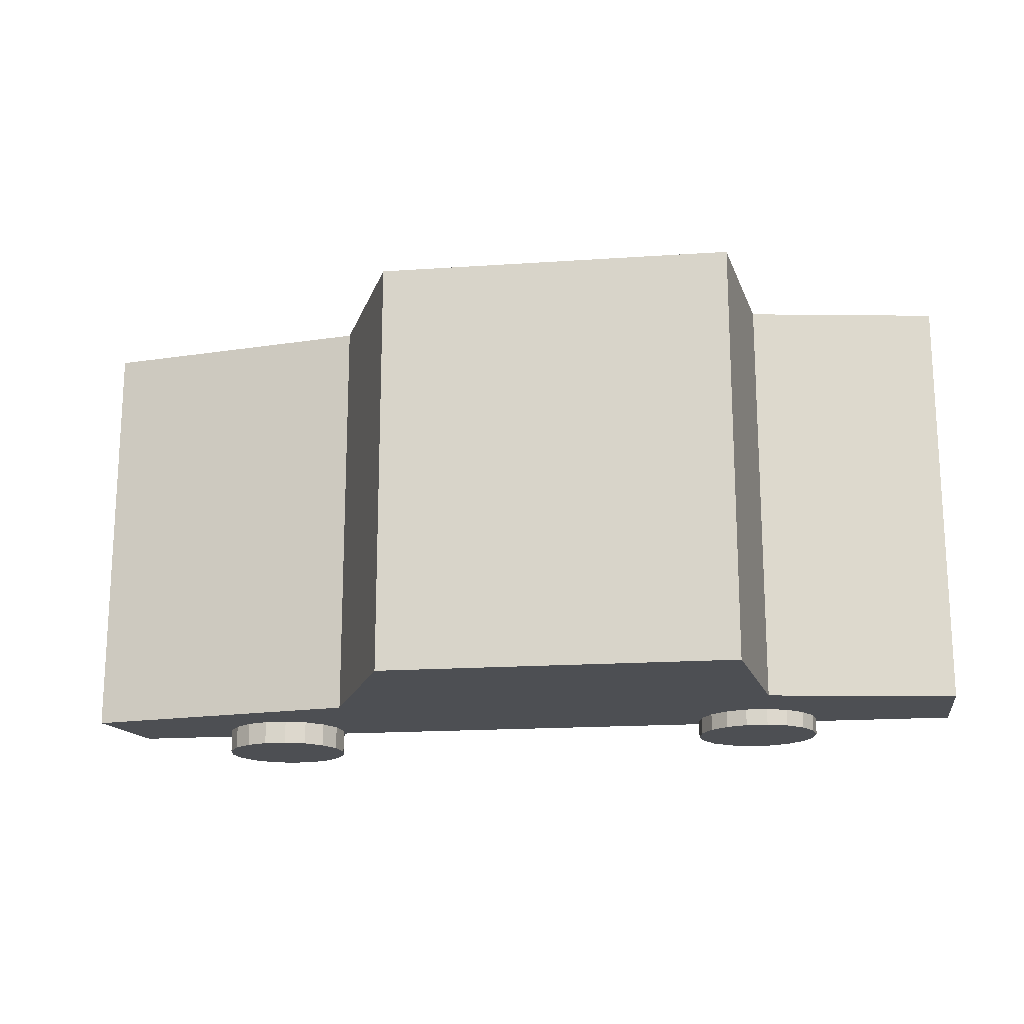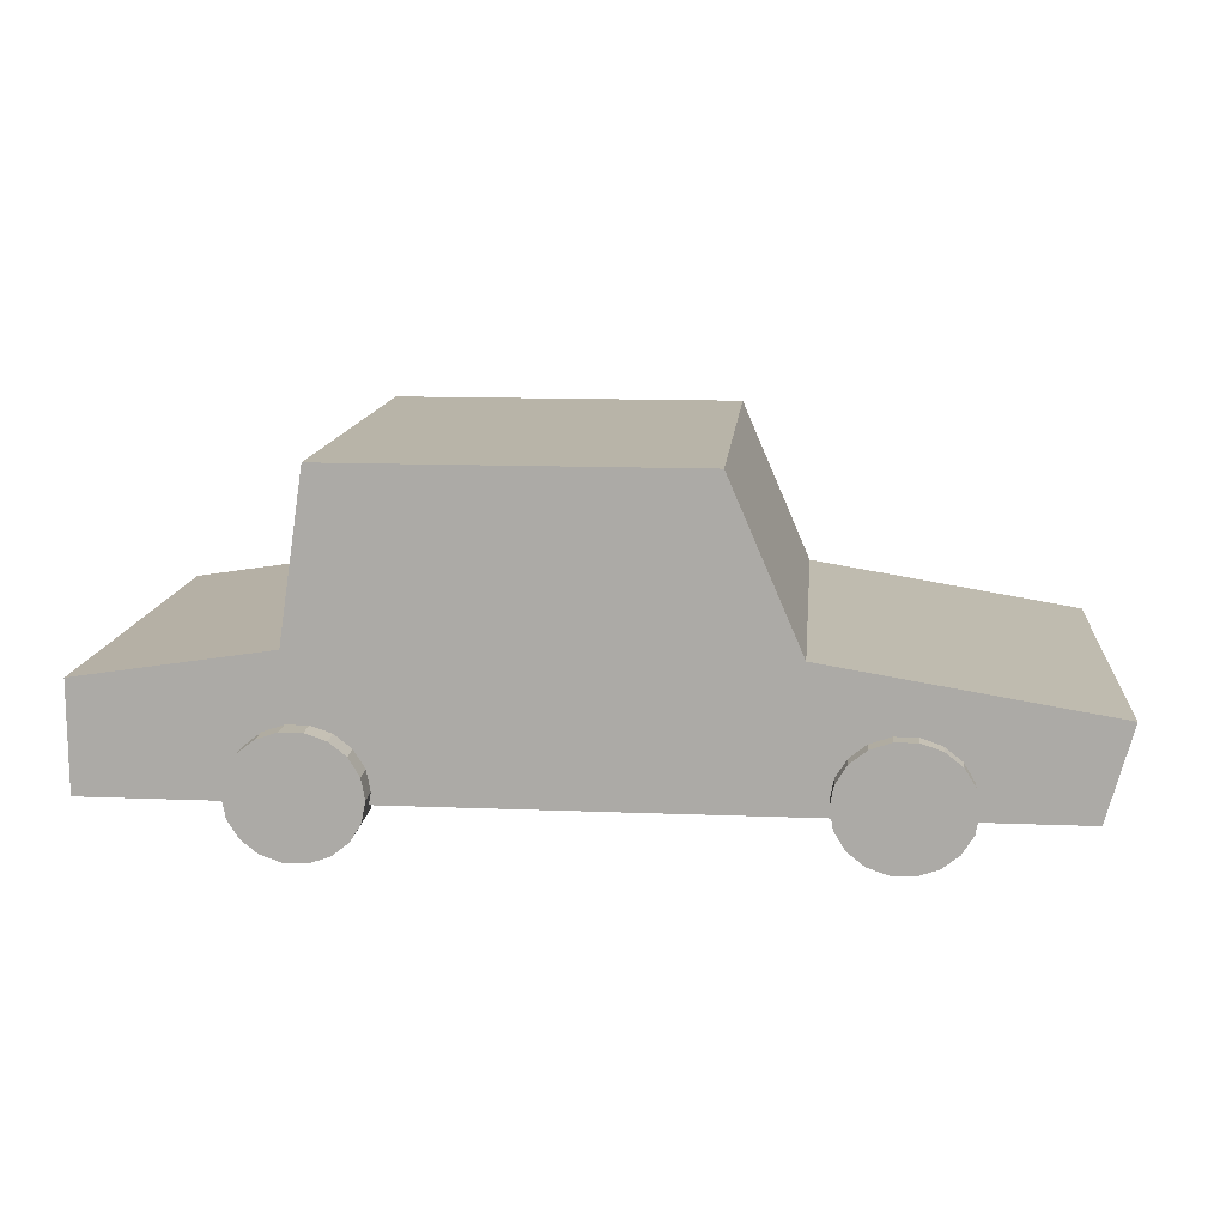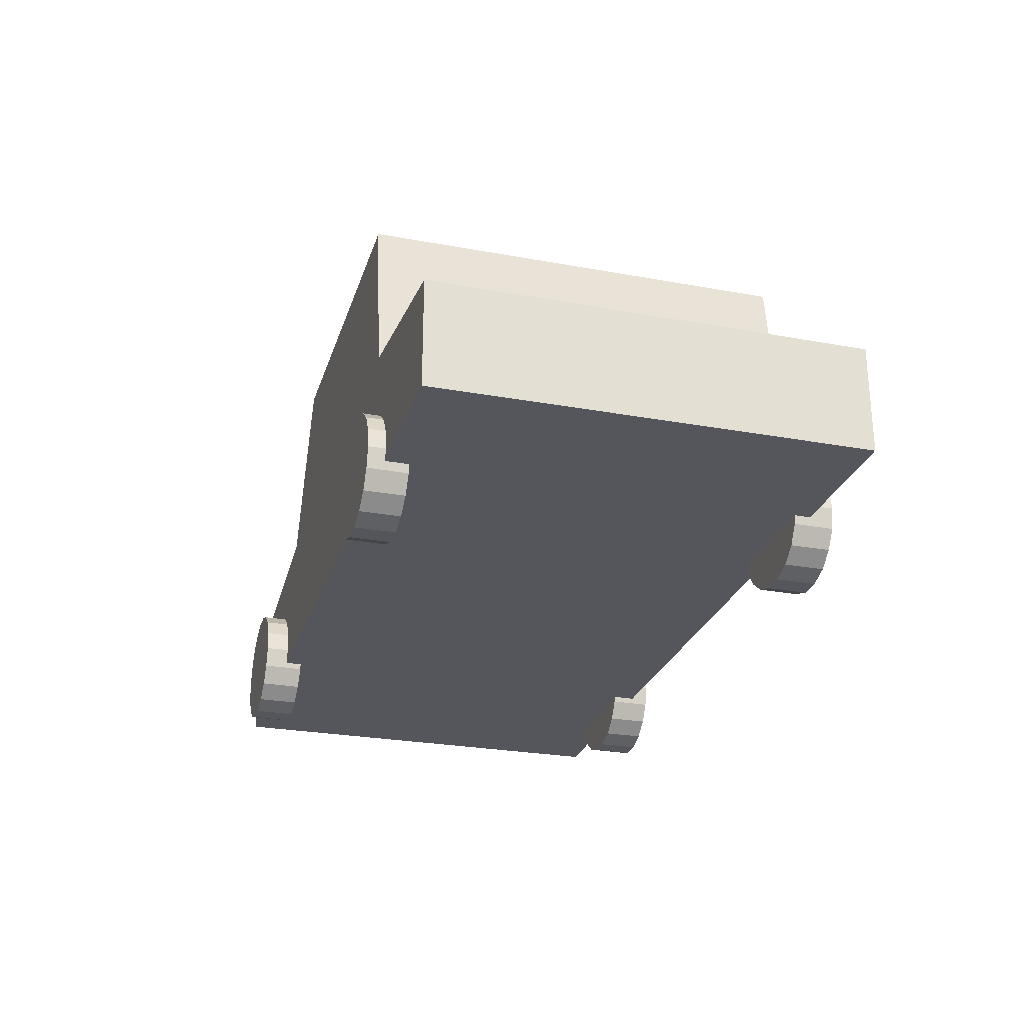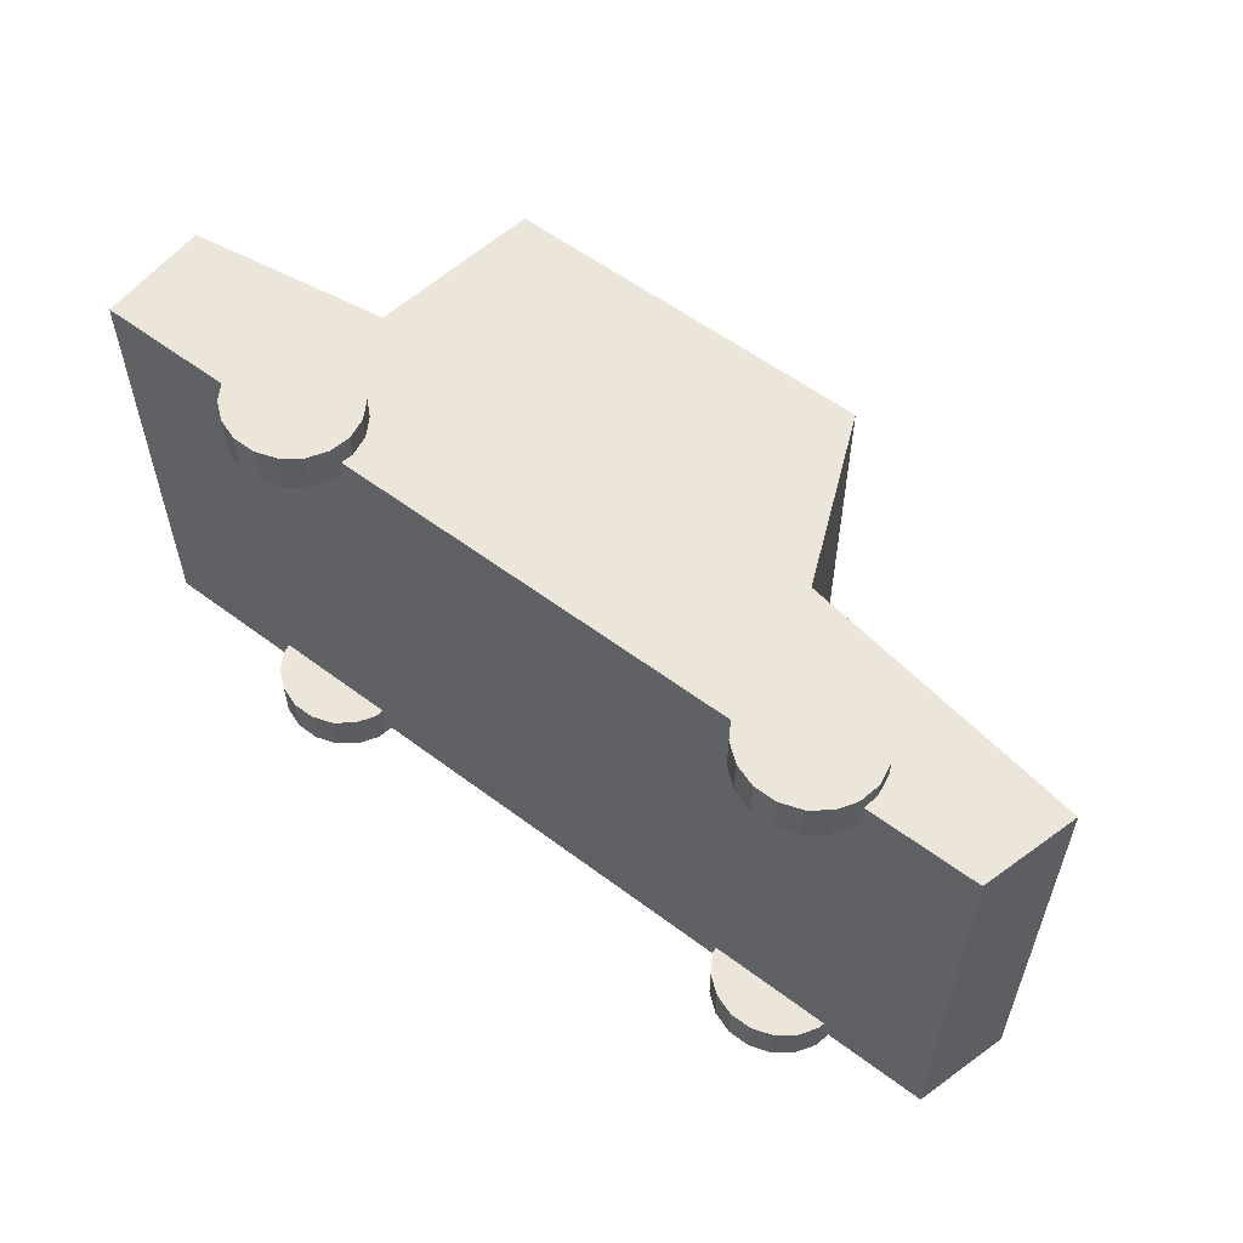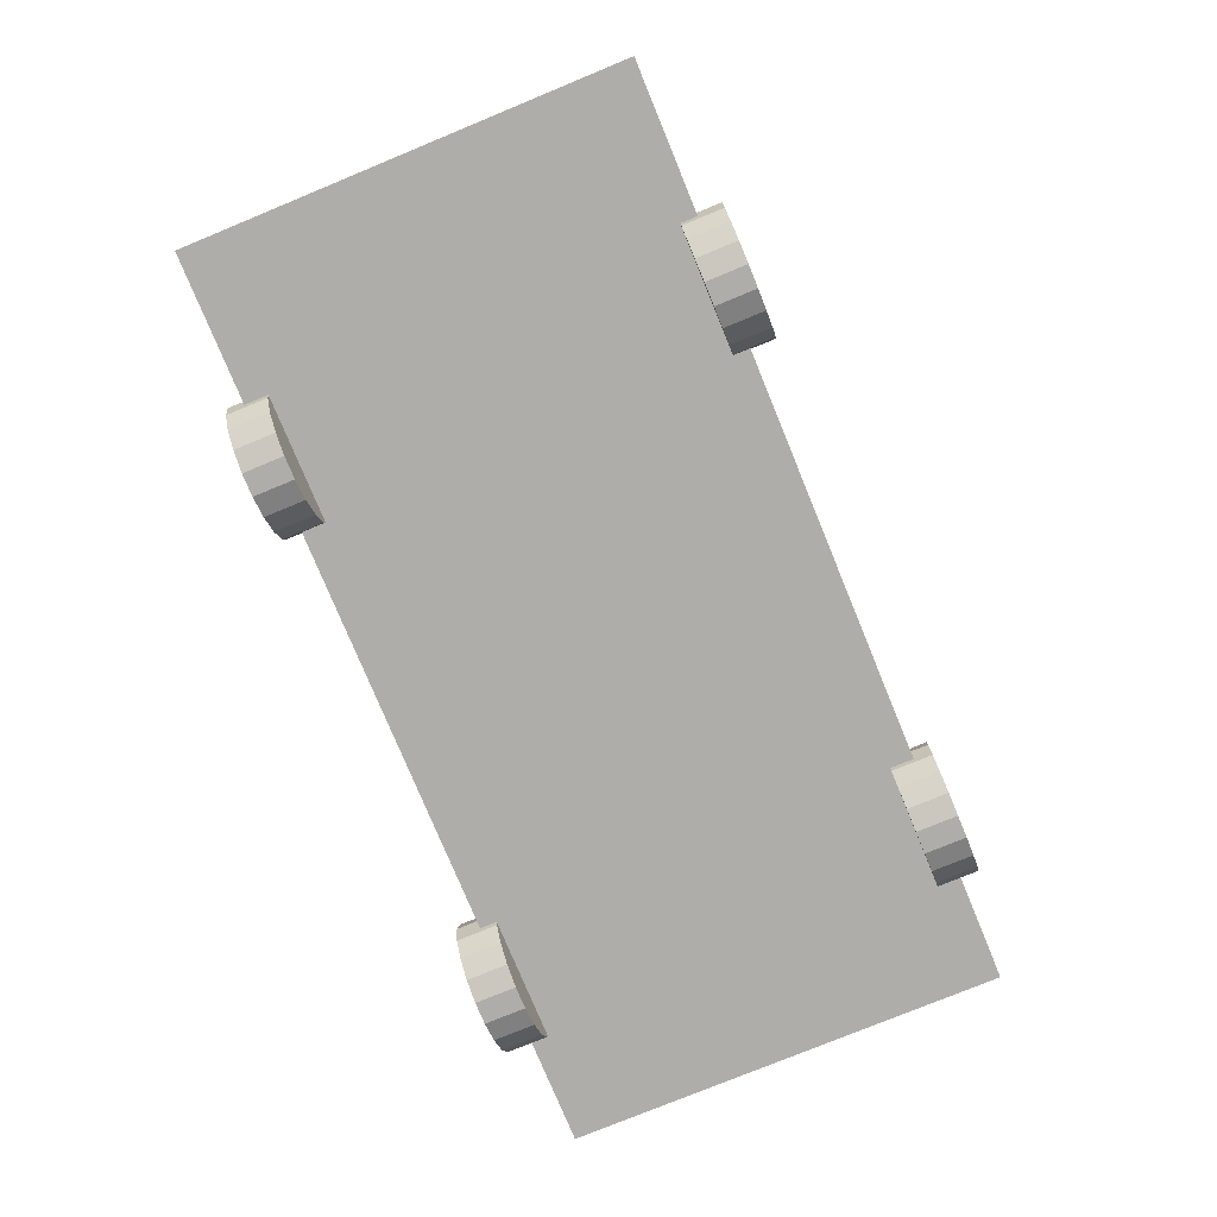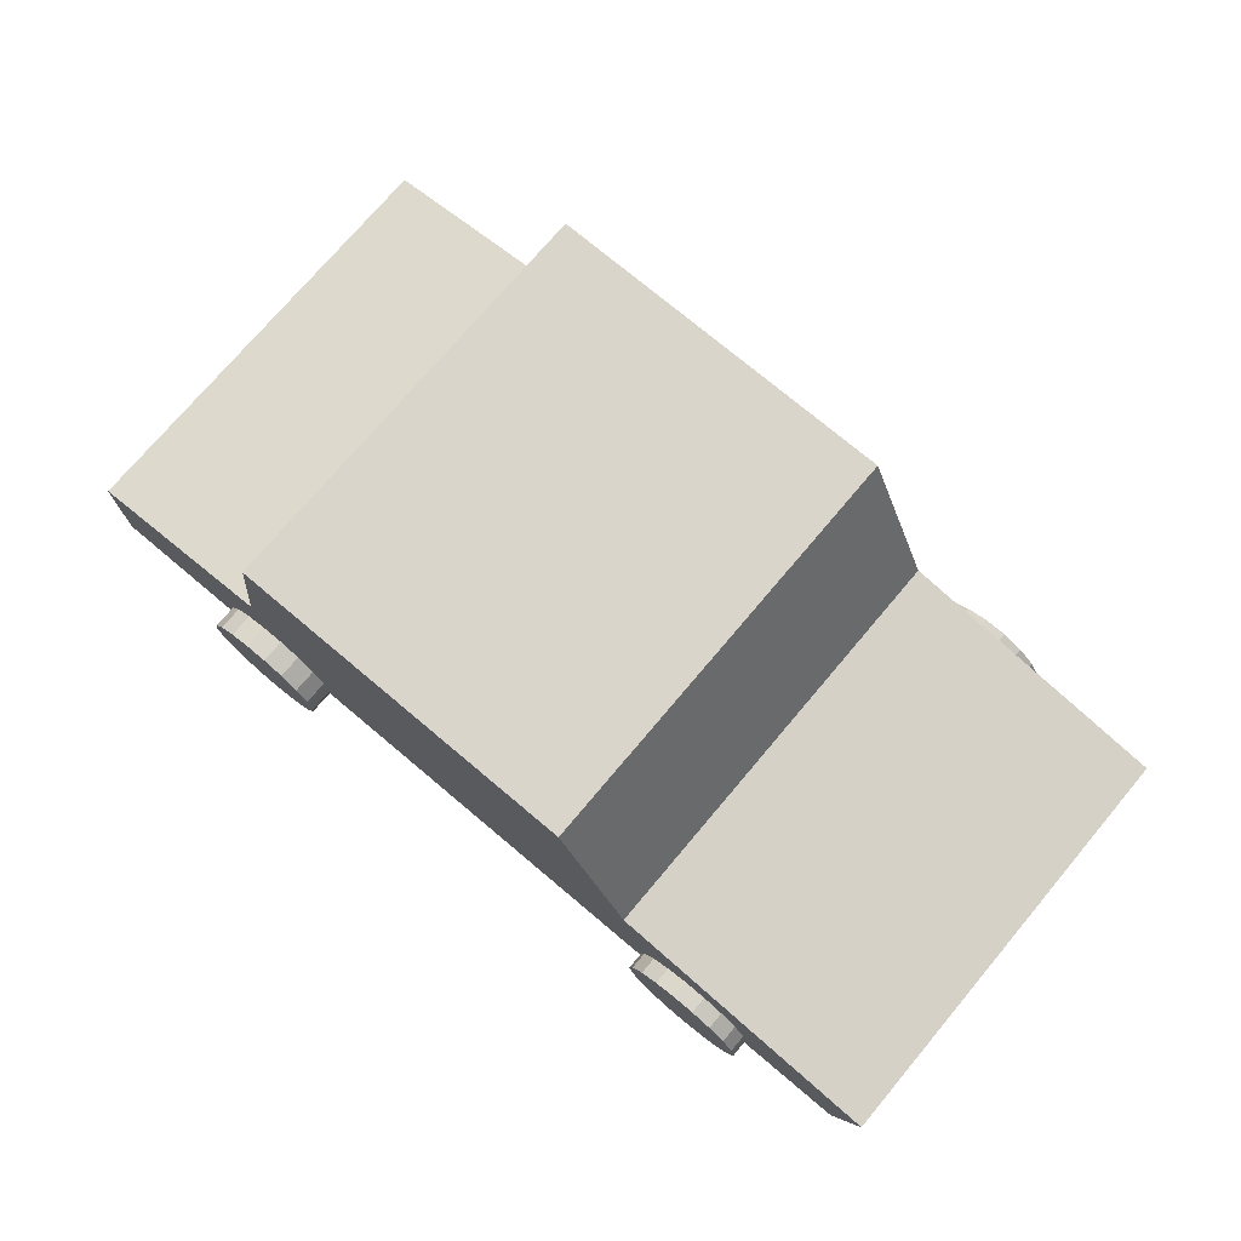
<metadata>
{"format":"obj","ext":"obj","renderer":"f3d","projection":"perspective","resolution":1024,"background":"white","views":[{"elev":-17.8,"azim":-172.4,"up":"+Z"},{"elev":13.0,"azim":5.3,"up":"+Y"},{"elev":-26.3,"azim":-106.1,"up":"+Y"},{"elev":57.4,"azim":37.9,"up":"+Z"},{"elev":-77.2,"azim":-67.6,"up":"+Y"},{"elev":74.4,"azim":40.1,"up":"+Y"}]}
</metadata>
<code>
v  -2.597 0.2838 1.409
v  -2.597 0.934 1.409
v  -2.597 0.934 -1.157
v  -2.597 0.2838 -1.157
v  1.273 0.2838 1.409
v  2.79 0.2838 1.409
v  2.94 0.8386 1.409
v  1.273 1.112 1.409
v  2.79 0.2838 -1.157
v  2.94 0.8386 -1.157
v  -1.443 0.2838 -1.157
v  -1.443 1.112 -1.157
v  -1.443 1.112 1.409
v  1.273 0.2838 -1.157
v  -1.443 0.2838 1.409
v  1.273 1.112 -1.157
v  -1.296 2.093 1.409
v  0.847 2.093 1.409
v  0.847 2.093 -1.157
v  -1.296 2.093 -1.157
v  2.144 0.4964 1.273
v  2.167 0.3731 1.273
v  1.786 0.3731 1.273
v  2.144 0.4964 1.513
v  2.167 0.3731 1.513
v  1.786 0.3731 1.513
v  2.078 0.6047 1.273
v  2.078 0.6047 1.513
v  1.977 0.6851 1.273
v  1.977 0.6851 1.513
v  1.852 0.7279 1.273
v  1.852 0.7279 1.513
v  1.72 0.7279 1.273
v  1.72 0.7279 1.513
v  1.595 0.6851 1.273
v  1.595 0.6851 1.513
v  1.494 0.6047 1.273
v  1.494 0.6047 1.513
v  1.428 0.4964 1.273
v  1.428 0.4964 1.513
v  1.405 0.3731 1.273
v  1.405 0.3731 1.513
v  1.428 0.2499 1.273
v  1.428 0.2499 1.513
v  1.494 0.1416 1.273
v  1.494 0.1416 1.513
v  1.595 0.0612 1.273
v  1.595 0.0612 1.513
v  1.72 0.0184 1.273
v  1.72 0.0184 1.513
v  1.852 0.0184 1.273
v  1.852 0.0184 1.513
v  1.977 0.0612 1.273
v  1.977 0.0612 1.513
v  2.078 0.1416 1.273
v  2.078 0.1416 1.513
v  2.144 0.2499 1.273
v  2.144 0.2499 1.513
v  2.144 0.4964 -1.297
v  2.167 0.3731 -1.297
v  1.786 0.3731 -1.297
v  2.144 0.4964 -1.057
v  2.167 0.3731 -1.057
v  1.786 0.3731 -1.057
v  2.078 0.6047 -1.297
v  2.078 0.6047 -1.057
v  1.977 0.6851 -1.297
v  1.977 0.6851 -1.057
v  1.852 0.7279 -1.297
v  1.852 0.7279 -1.057
v  1.72 0.7279 -1.297
v  1.72 0.7279 -1.057
v  1.595 0.6851 -1.297
v  1.595 0.6851 -1.057
v  1.494 0.6047 -1.297
v  1.494 0.6047 -1.057
v  1.428 0.4964 -1.297
v  1.428 0.4964 -1.057
v  1.405 0.3731 -1.297
v  1.405 0.3731 -1.057
v  1.428 0.2499 -1.297
v  1.428 0.2499 -1.057
v  1.494 0.1416 -1.297
v  1.494 0.1416 -1.057
v  1.595 0.0612 -1.297
v  1.595 0.0612 -1.057
v  1.72 0.0184 -1.297
v  1.72 0.0184 -1.057
v  1.852 0.0184 -1.297
v  1.852 0.0184 -1.057
v  1.977 0.0612 -1.297
v  1.977 0.0612 -1.057
v  2.078 0.1416 -1.297
v  2.078 0.1416 -1.057
v  2.144 0.2499 -1.297
v  2.144 0.2499 -1.057
v  -1.004 0.4779 1.312
v  -0.9814 0.3547 1.312
v  -1.363 0.3547 1.312
v  -1.004 0.4779 1.552
v  -0.9814 0.3547 1.552
v  -1.363 0.3547 1.552
v  -1.071 0.5862 1.312
v  -1.071 0.5862 1.552
v  -1.172 0.6667 1.312
v  -1.172 0.6667 1.552
v  -1.296 0.7094 1.312
v  -1.296 0.7094 1.552
v  -1.429 0.7094 1.312
v  -1.429 0.7094 1.552
v  -1.553 0.6667 1.312
v  -1.553 0.6667 1.552
v  -1.655 0.5862 1.312
v  -1.655 0.5862 1.552
v  -1.721 0.4779 1.312
v  -1.721 0.4779 1.552
v  -1.744 0.3547 1.312
v  -1.744 0.3547 1.552
v  -1.721 0.2315 1.312
v  -1.721 0.2315 1.552
v  -1.655 0.1231 1.312
v  -1.655 0.1231 1.552
v  -1.553 0.0427 1.312
v  -1.553 0.0427 1.552
v  -1.429 -0.0001 1.312
v  -1.429 -0.0001 1.552
v  -1.296 -0.0001 1.312
v  -1.296 -0.0001 1.552
v  -1.172 0.0427 1.312
v  -1.172 0.0427 1.552
v  -1.071 0.1231 1.312
v  -1.071 0.1231 1.552
v  -1.004 0.2315 1.312
v  -1.004 0.2315 1.552
v  -1.004 0.4779 -1.258
v  -0.9814 0.3547 -1.258
v  -1.363 0.3547 -1.258
v  -1.004 0.4779 -1.018
v  -0.9814 0.3547 -1.018
v  -1.363 0.3547 -1.018
v  -1.071 0.5862 -1.258
v  -1.071 0.5862 -1.018
v  -1.172 0.6667 -1.258
v  -1.172 0.6667 -1.018
v  -1.296 0.7094 -1.258
v  -1.296 0.7094 -1.018
v  -1.429 0.7094 -1.258
v  -1.429 0.7094 -1.018
v  -1.553 0.6667 -1.258
v  -1.553 0.6667 -1.018
v  -1.655 0.5862 -1.258
v  -1.655 0.5862 -1.018
v  -1.721 0.4779 -1.258
v  -1.721 0.4779 -1.018
v  -1.744 0.3547 -1.258
v  -1.744 0.3547 -1.018
v  -1.721 0.2315 -1.258
v  -1.721 0.2315 -1.018
v  -1.655 0.1231 -1.258
v  -1.655 0.1231 -1.018
v  -1.553 0.0427 -1.258
v  -1.553 0.0427 -1.018
v  -1.429 -0.0001 -1.258
v  -1.429 -0.0001 -1.018
v  -1.296 -0.0001 -1.258
v  -1.296 -0.0001 -1.018
v  -1.172 0.0427 -1.258
v  -1.172 0.0427 -1.018
v  -1.071 0.1231 -1.258
v  -1.071 0.1231 -1.018
v  -1.004 0.2315 -1.258
v  -1.004 0.2315 -1.018
o Car_06
g Car_06
f 1 2 3
f 3 4 1
f 5 6 7
f 7 8 5
f 9 10 7
f 7 6 9
f 11 4 3
f 3 12 11
f 2 13 12
f 12 3 2
f 6 5 14
f 14 9 6
f 8 13 15
f 15 5 8
f 16 10 9
f 9 14 16
f 8 7 10
f 10 16 8
f 5 15 11
f 11 14 5
f 12 16 14
f 14 11 12
f 17 18 19
f 19 20 17
f 13 2 1
f 1 15 13
f 15 1 4
f 4 11 15
f 13 17 20
f 20 12 13
f 8 18 17
f 17 13 8
f 16 19 18
f 18 8 16
f 12 20 19
f 19 16 12
f 21 22 23
f 21 24 25
f 25 22 21
f 24 26 25
f 27 21 23
f 27 28 24
f 24 21 27
f 28 26 24
f 29 27 23
f 29 30 28
f 28 27 29
f 30 26 28
f 31 29 23
f 31 32 30
f 30 29 31
f 32 26 30
f 33 31 23
f 33 34 32
f 32 31 33
f 34 26 32
f 35 33 23
f 35 36 34
f 34 33 35
f 36 26 34
f 37 35 23
f 37 38 36
f 36 35 37
f 38 26 36
f 39 37 23
f 39 40 38
f 38 37 39
f 40 26 38
f 41 39 23
f 41 42 40
f 40 39 41
f 42 26 40
f 43 41 23
f 43 44 42
f 42 41 43
f 44 26 42
f 45 43 23
f 45 46 44
f 44 43 45
f 46 26 44
f 47 45 23
f 47 48 46
f 46 45 47
f 48 26 46
f 49 47 23
f 49 50 48
f 48 47 49
f 50 26 48
f 51 49 23
f 51 52 50
f 50 49 51
f 52 26 50
f 53 51 23
f 53 54 52
f 52 51 53
f 54 26 52
f 55 53 23
f 55 56 54
f 54 53 55
f 56 26 54
f 57 55 23
f 57 58 56
f 56 55 57
f 58 26 56
f 22 57 23
f 22 25 58
f 58 57 22
f 25 26 58
f 59 60 61
f 59 62 63
f 63 60 59
f 62 64 63
f 65 59 61
f 65 66 62
f 62 59 65
f 66 64 62
f 67 65 61
f 67 68 66
f 66 65 67
f 68 64 66
f 69 67 61
f 69 70 68
f 68 67 69
f 70 64 68
f 71 69 61
f 71 72 70
f 70 69 71
f 72 64 70
f 73 71 61
f 73 74 72
f 72 71 73
f 74 64 72
f 75 73 61
f 75 76 74
f 74 73 75
f 76 64 74
f 77 75 61
f 77 78 76
f 76 75 77
f 78 64 76
f 79 77 61
f 79 80 78
f 78 77 79
f 80 64 78
f 81 79 61
f 81 82 80
f 80 79 81
f 82 64 80
f 83 81 61
f 83 84 82
f 82 81 83
f 84 64 82
f 85 83 61
f 85 86 84
f 84 83 85
f 86 64 84
f 87 85 61
f 87 88 86
f 86 85 87
f 88 64 86
f 89 87 61
f 89 90 88
f 88 87 89
f 90 64 88
f 91 89 61
f 91 92 90
f 90 89 91
f 92 64 90
f 93 91 61
f 93 94 92
f 92 91 93
f 94 64 92
f 95 93 61
f 95 96 94
f 94 93 95
f 96 64 94
f 60 95 61
f 60 63 96
f 96 95 60
f 63 64 96
f 97 98 99
f 97 100 101
f 101 98 97
f 100 102 101
f 103 97 99
f 103 104 100
f 100 97 103
f 104 102 100
f 105 103 99
f 105 106 104
f 104 103 105
f 106 102 104
f 107 105 99
f 107 108 106
f 106 105 107
f 108 102 106
f 109 107 99
f 109 110 108
f 108 107 109
f 110 102 108
f 111 109 99
f 111 112 110
f 110 109 111
f 112 102 110
f 113 111 99
f 113 114 112
f 112 111 113
f 114 102 112
f 115 113 99
f 115 116 114
f 114 113 115
f 116 102 114
f 117 115 99
f 117 118 116
f 116 115 117
f 118 102 116
f 119 117 99
f 119 120 118
f 118 117 119
f 120 102 118
f 121 119 99
f 121 122 120
f 120 119 121
f 122 102 120
f 123 121 99
f 123 124 122
f 122 121 123
f 124 102 122
f 125 123 99
f 125 126 124
f 124 123 125
f 126 102 124
f 127 125 99
f 127 128 126
f 126 125 127
f 128 102 126
f 129 127 99
f 129 130 128
f 128 127 129
f 130 102 128
f 131 129 99
f 131 132 130
f 130 129 131
f 132 102 130
f 133 131 99
f 133 134 132
f 132 131 133
f 134 102 132
f 98 133 99
f 98 101 134
f 134 133 98
f 101 102 134
f 135 136 137
f 135 138 139
f 139 136 135
f 138 140 139
f 141 135 137
f 141 142 138
f 138 135 141
f 142 140 138
f 143 141 137
f 143 144 142
f 142 141 143
f 144 140 142
f 145 143 137
f 145 146 144
f 144 143 145
f 146 140 144
f 147 145 137
f 147 148 146
f 146 145 147
f 148 140 146
f 149 147 137
f 149 150 148
f 148 147 149
f 150 140 148
f 151 149 137
f 151 152 150
f 150 149 151
f 152 140 150
f 153 151 137
f 153 154 152
f 152 151 153
f 154 140 152
f 155 153 137
f 155 156 154
f 154 153 155
f 156 140 154
f 157 155 137
f 157 158 156
f 156 155 157
f 158 140 156
f 159 157 137
f 159 160 158
f 158 157 159
f 160 140 158
f 161 159 137
f 161 162 160
f 160 159 161
f 162 140 160
f 163 161 137
f 163 164 162
f 162 161 163
f 164 140 162
f 165 163 137
f 165 166 164
f 164 163 165
f 166 140 164
f 167 165 137
f 167 168 166
f 166 165 167
f 168 140 166
f 169 167 137
f 169 170 168
f 168 167 169
f 170 140 168
f 171 169 137
f 171 172 170
f 170 169 171
f 172 140 170
f 136 171 137
f 136 139 172
f 172 171 136
f 139 140 172

</code>
